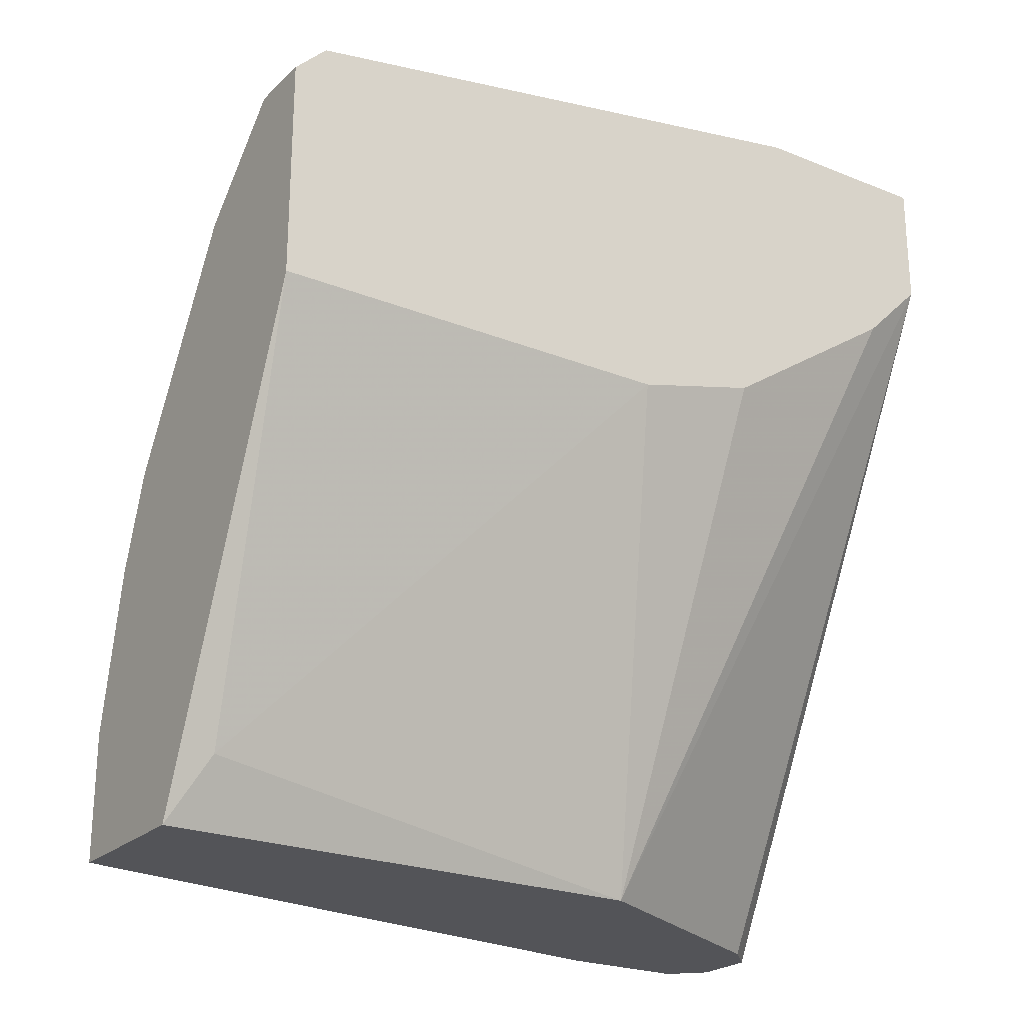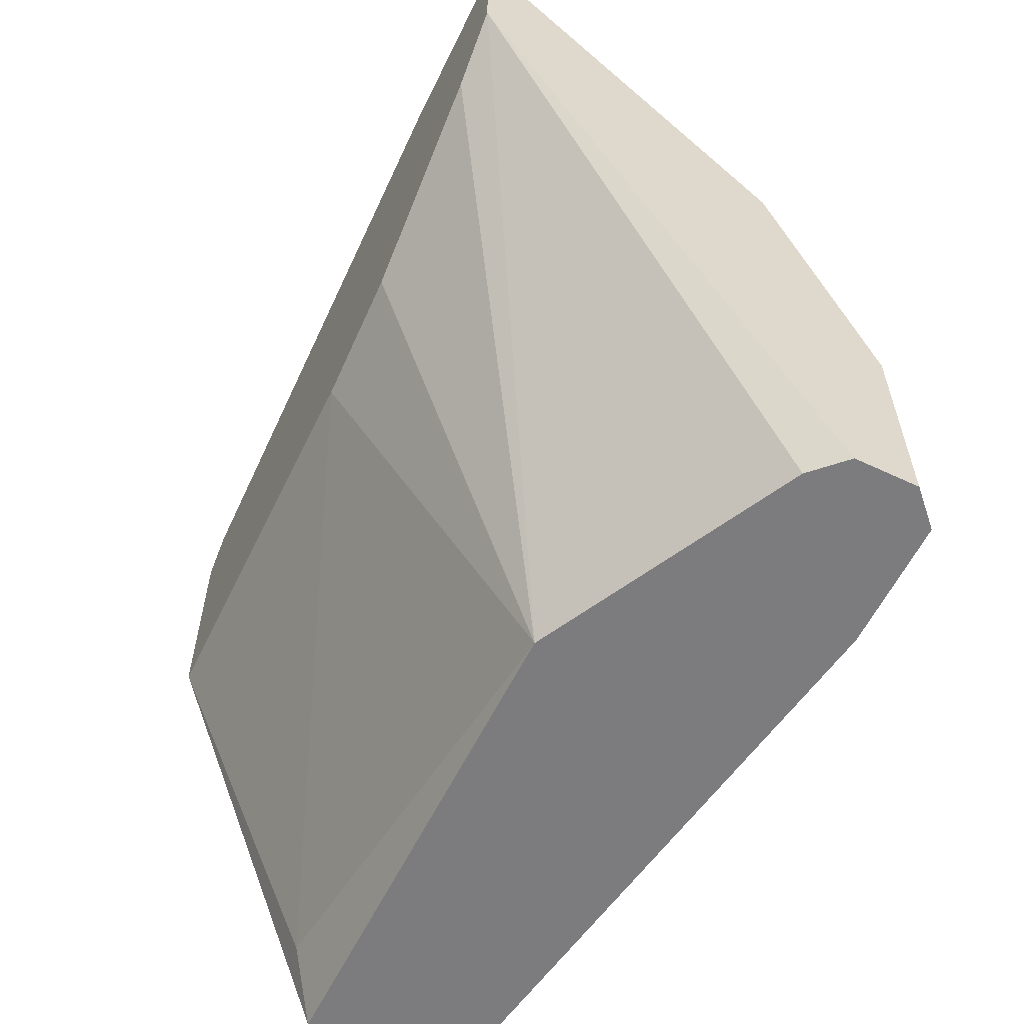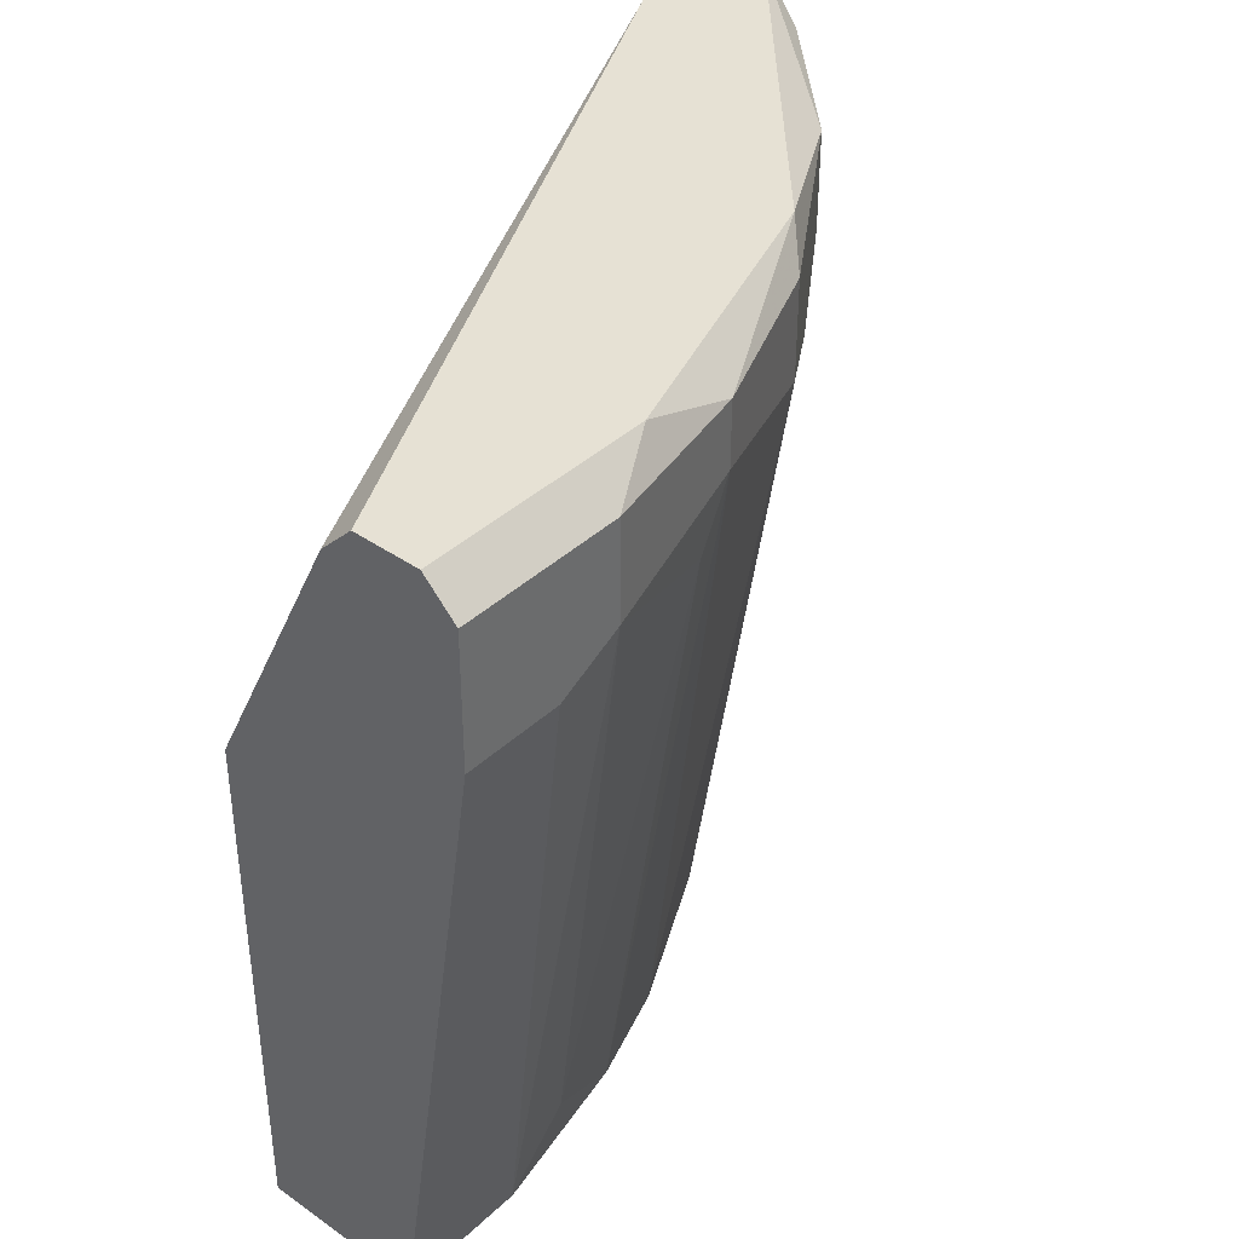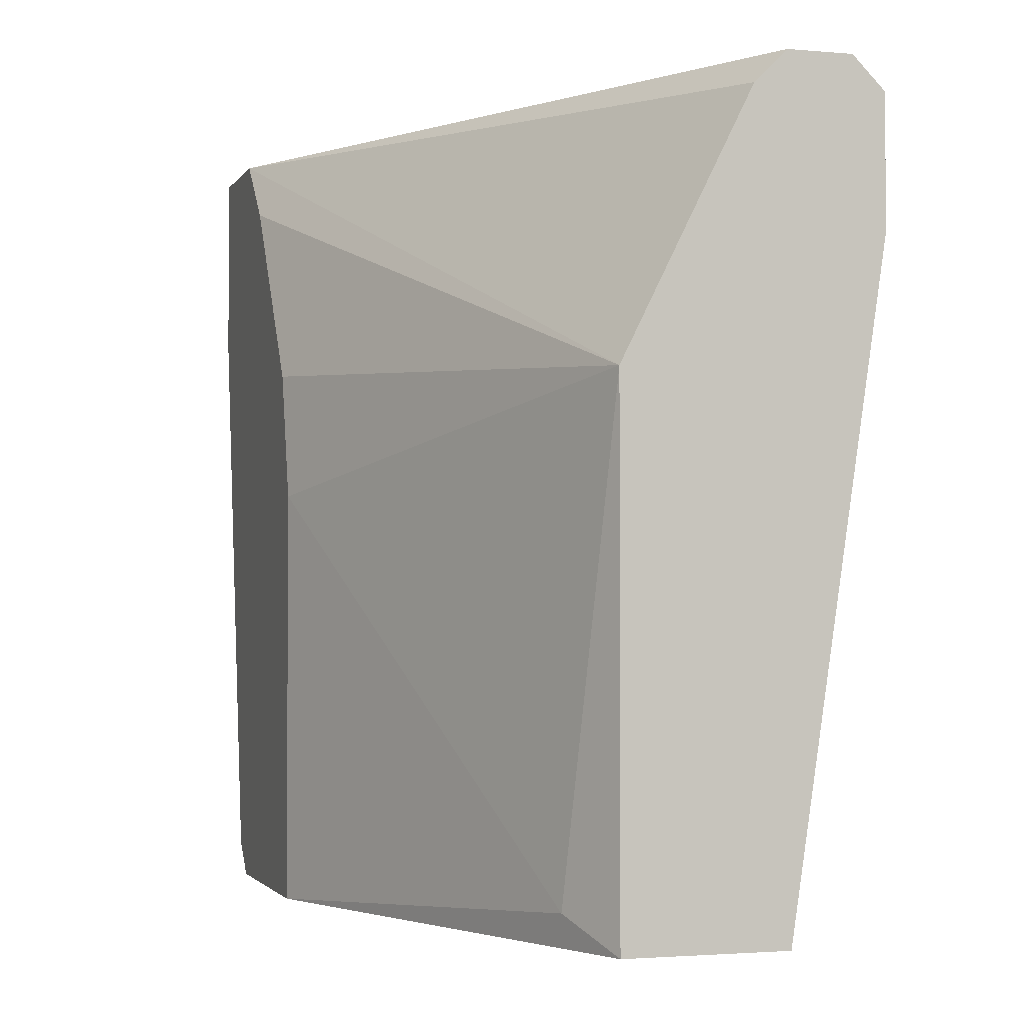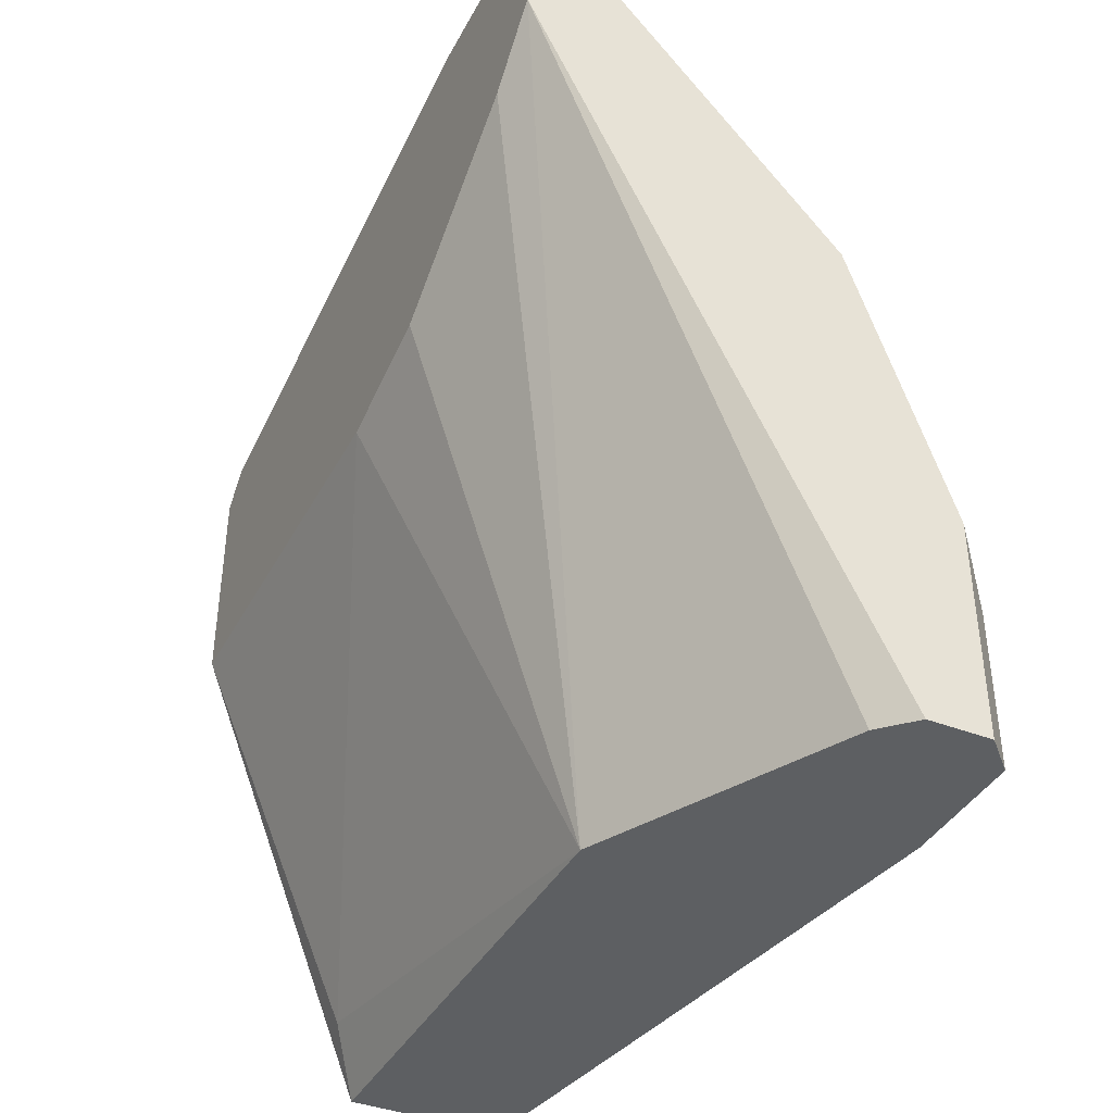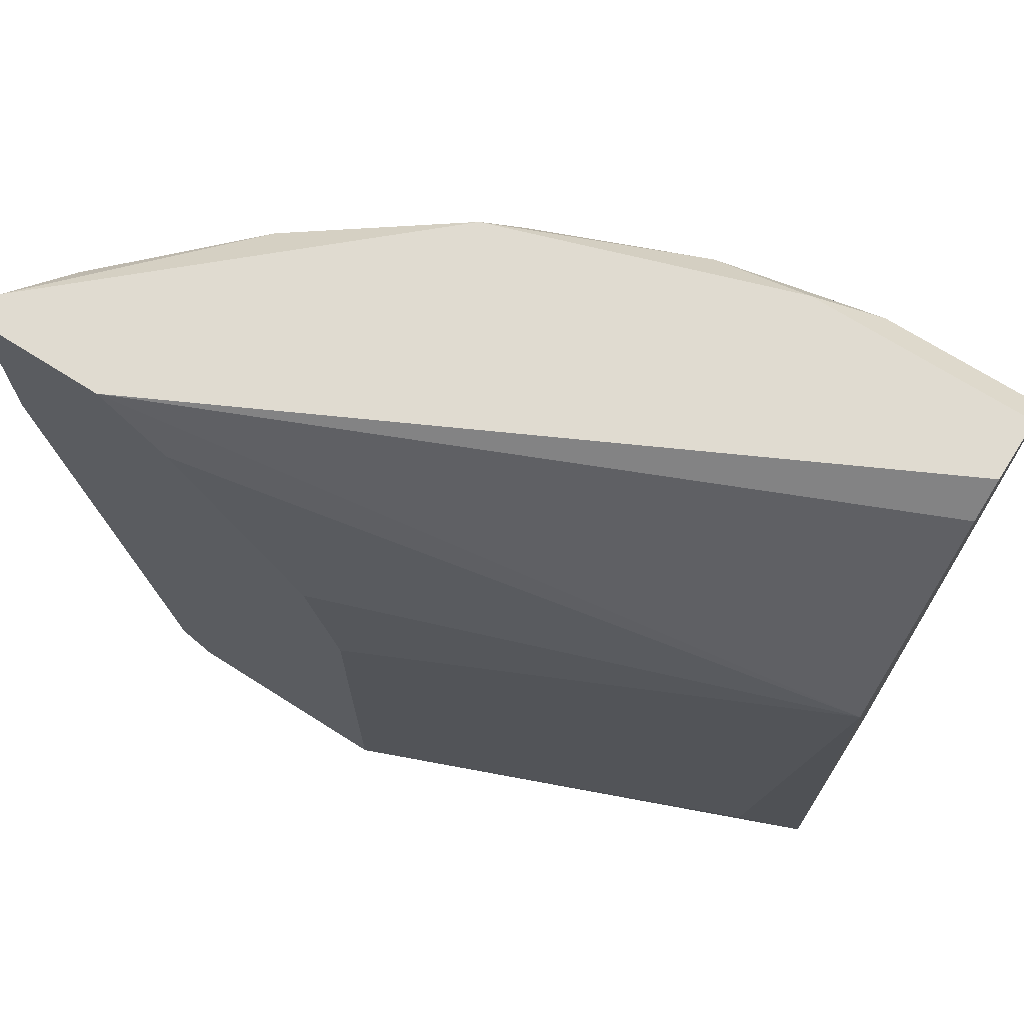
<metadata>
{"format":"obj","ext":"obj","renderer":"f3d","projection":"perspective","resolution":1024,"background":"white","views":[{"elev":-23.6,"azim":-123.8,"up":"+Y"},{"elev":-58.9,"azim":-25.9,"up":"+Y"},{"elev":39.2,"azim":41.1,"up":"+Z"},{"elev":-2.2,"azim":-17.3,"up":"+Z"},{"elev":-39.5,"azim":-25.9,"up":"+Y"},{"elev":70.1,"azim":-57.6,"up":"+Z"}]}
</metadata>
<code>
v 0.04582 0.004298 0.03782
v 0.02726 0.03715 0.04496
v 0.03011 0.03572 0.04353
v 0.02583 0.02143 0.009254
v 0.0344 1.2e-05 0.0321
v 0.04011 0.01287 0.009254
v 0.0344 1.2e-05 0.009254
v 0.02868 0.03143 0.009254
v 0.04153 0.02143 0.03925
v 0.04439 1.2e-05 0.04496
v 0.02583 0.03143 0.04496
v 0.04153 1.2e-05 0.009254
v 0.02583 0.03286 0.01068
v 0.02583 0.02286 0.03353
v 0.04439 0.0143 0.04353
v 0.04011 1.2e-05 0.04353
v 0.03297 0.02715 0.009254
v 0.03582 0.03 0.03925
v 0.04011 0.02286 0.04496
v 0.02583 0.03715 0.03639
v 0.03725 0.02143 0.01211
v 0.04582 1.2e-05 0.04353
v 0.04439 0.01287 0.03782
v 0.04153 0.005727 0.009254
v 0.02583 0.02143 0.02782
v 0.03297 0.002869 0.01068
v 0.02726 0.03715 0.03639
v 0.03297 0.03286 0.03782
v 0.04582 0.007155 0.03925
v 0.04153 1.2e-05 0.04496
v 0.03868 0.01716 0.009254
v 0.04582 1.2e-05 0.03782
v 0.03582 0.03 0.04353
v 0.03868 0.02572 0.03782
v 0.04439 0.01001 0.04496
v 0.02583 0.03715 0.04496
v 0.02583 0.02857 0.0421
v 0.04582 0.007155 0.04353
v 0.02726 0.03286 0.01068
v 0.04439 0.0143 0.04068
v 0.04153 0.02143 0.04353
v 0.04153 0.008584 0.01211
v 0.02583 0.03143 0.009254
v 0.03011 0.03572 0.04068
f 28 39 44
f 4 6 7
f 6 4 8
f 5 7 10
f 10 2 11
f 7 6 12
f 10 7 12
f 4 11 13
f 11 4 14
f 5 10 16
f 11 5 16
f 6 8 17
f 2 10 19
f 13 11 20
f 10 12 22
f 1 12 24
f 12 6 24
f 14 4 25
f 5 14 25
f 7 5 26
f 4 7 26
f 25 4 26
f 5 25 26
f 2 3 27
f 20 2 27
f 13 20 27
f 17 8 28
f 18 17 28
f 22 1 29
f 1 24 29
f 10 11 30
f 16 10 30
f 11 16 30
f 6 17 31
f 21 9 31
f 17 21 31
f 12 1 32
f 1 22 32
f 22 12 32
f 3 2 33
f 2 19 33
f 18 28 33
f 28 3 33
f 17 18 34
f 9 21 34
f 21 17 34
f 18 33 34
f 19 10 35
f 15 19 35
f 10 22 35
f 11 2 36
f 2 20 36
f 20 11 36
f 5 11 37
f 14 5 37
f 11 14 37
f 22 29 38
f 29 15 38
f 15 35 38
f 35 22 38
f 8 13 39
f 13 27 39
f 28 8 39
f 9 15 40
f 23 6 40
f 15 29 40
f 29 23 40
f 6 31 40
f 31 9 40
f 15 9 41
f 19 15 41
f 33 19 41
f 9 34 41
f 34 33 41
f 6 23 42
f 24 6 42
f 23 29 42
f 29 24 42
f 8 4 43
f 13 8 43
f 4 13 43
f 27 3 44
f 3 28 44
f 39 27 44

</code>
